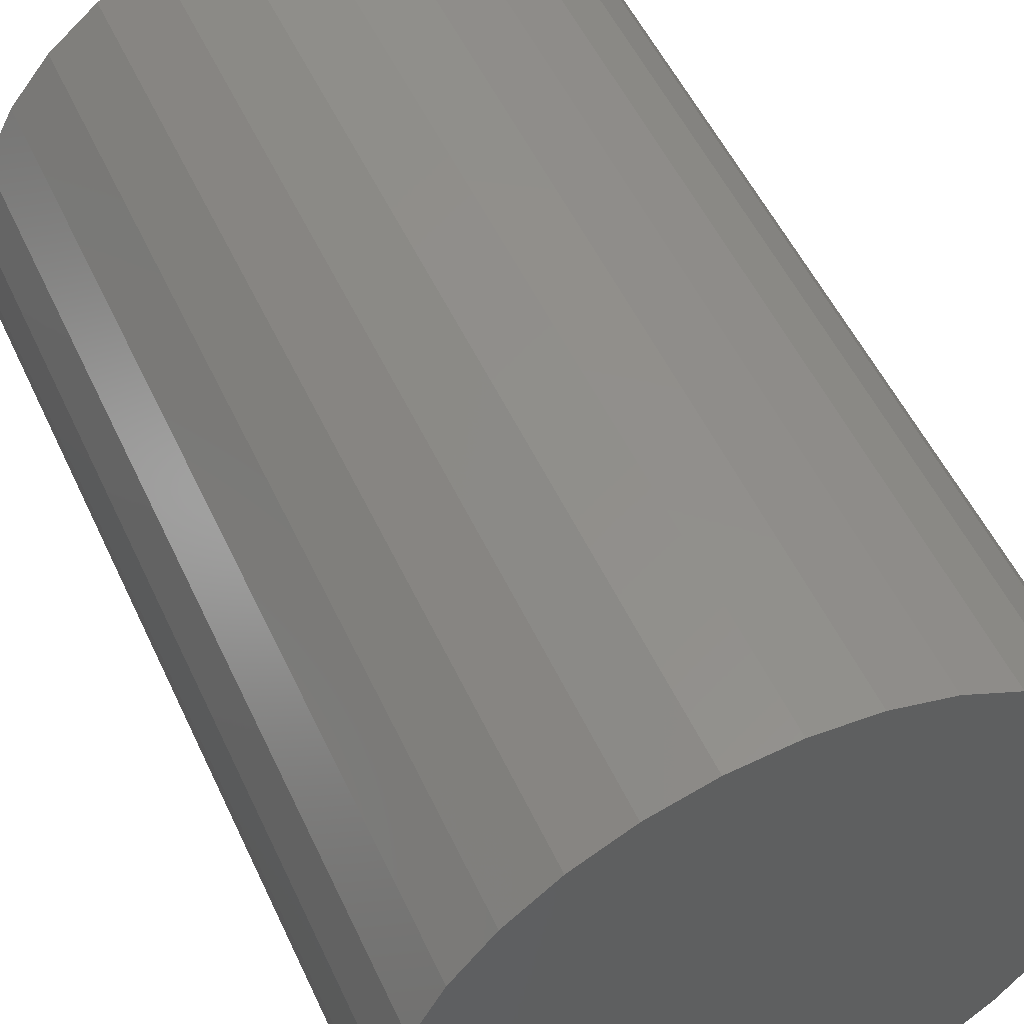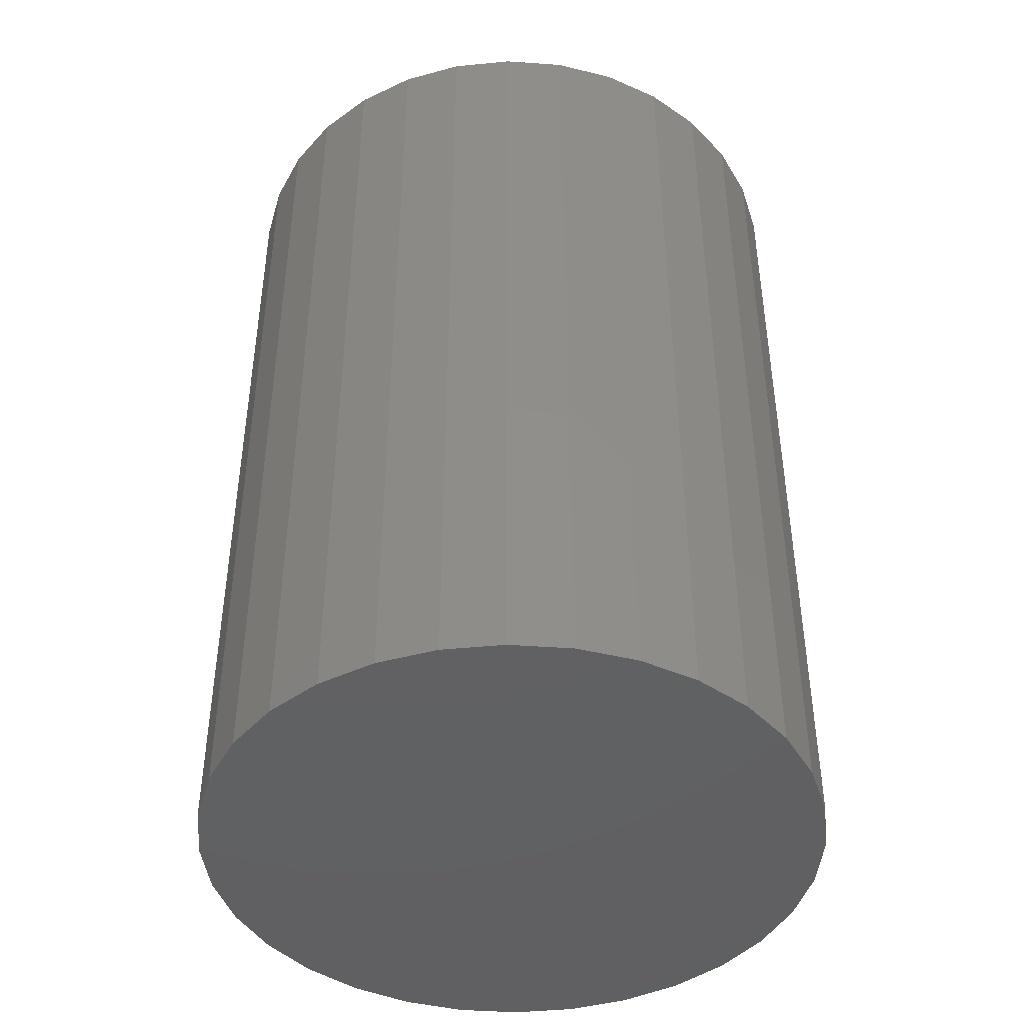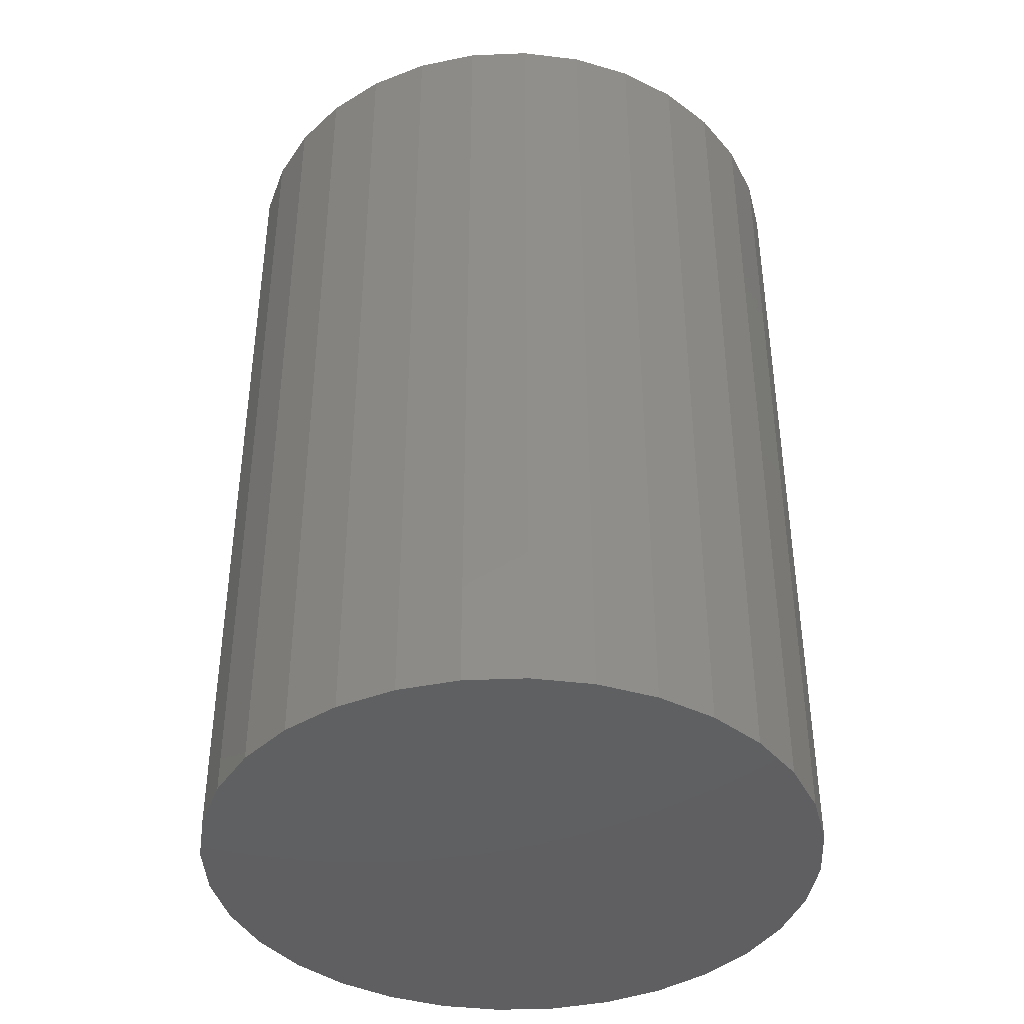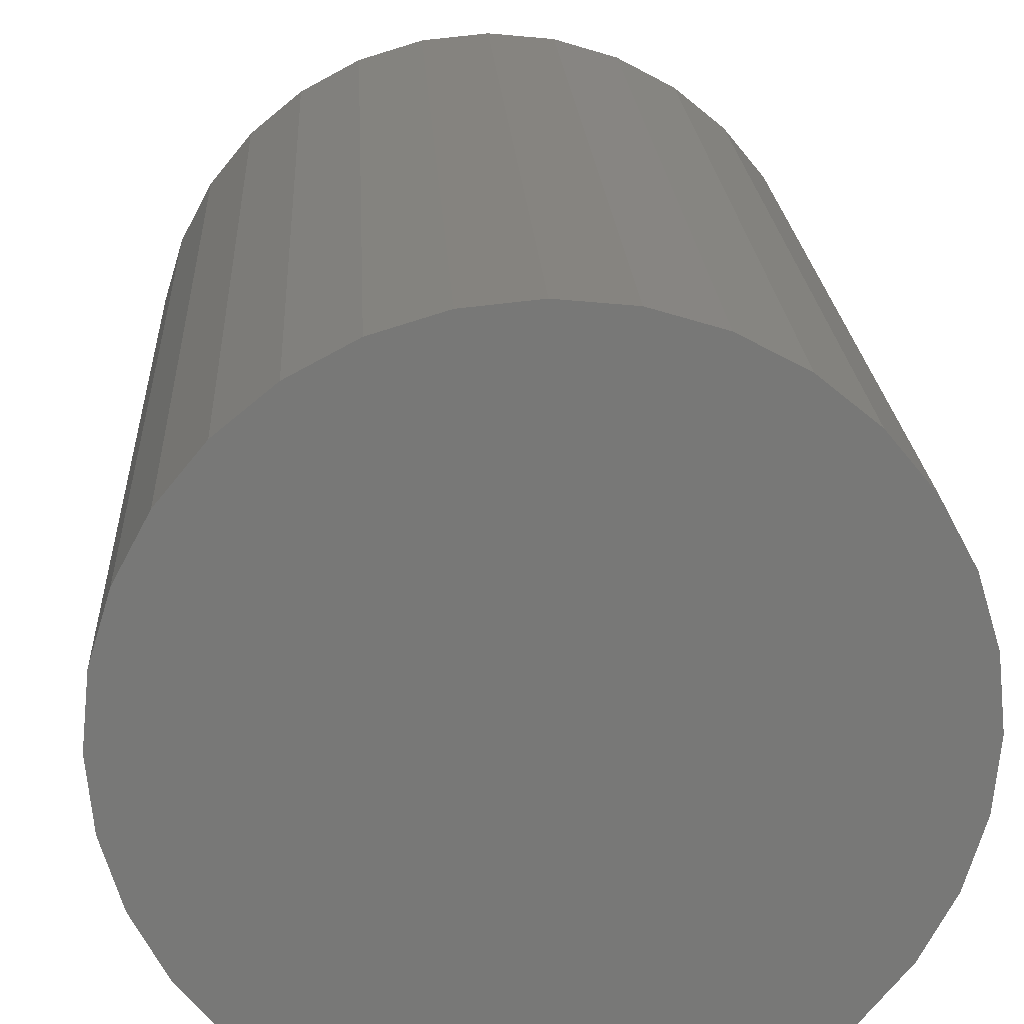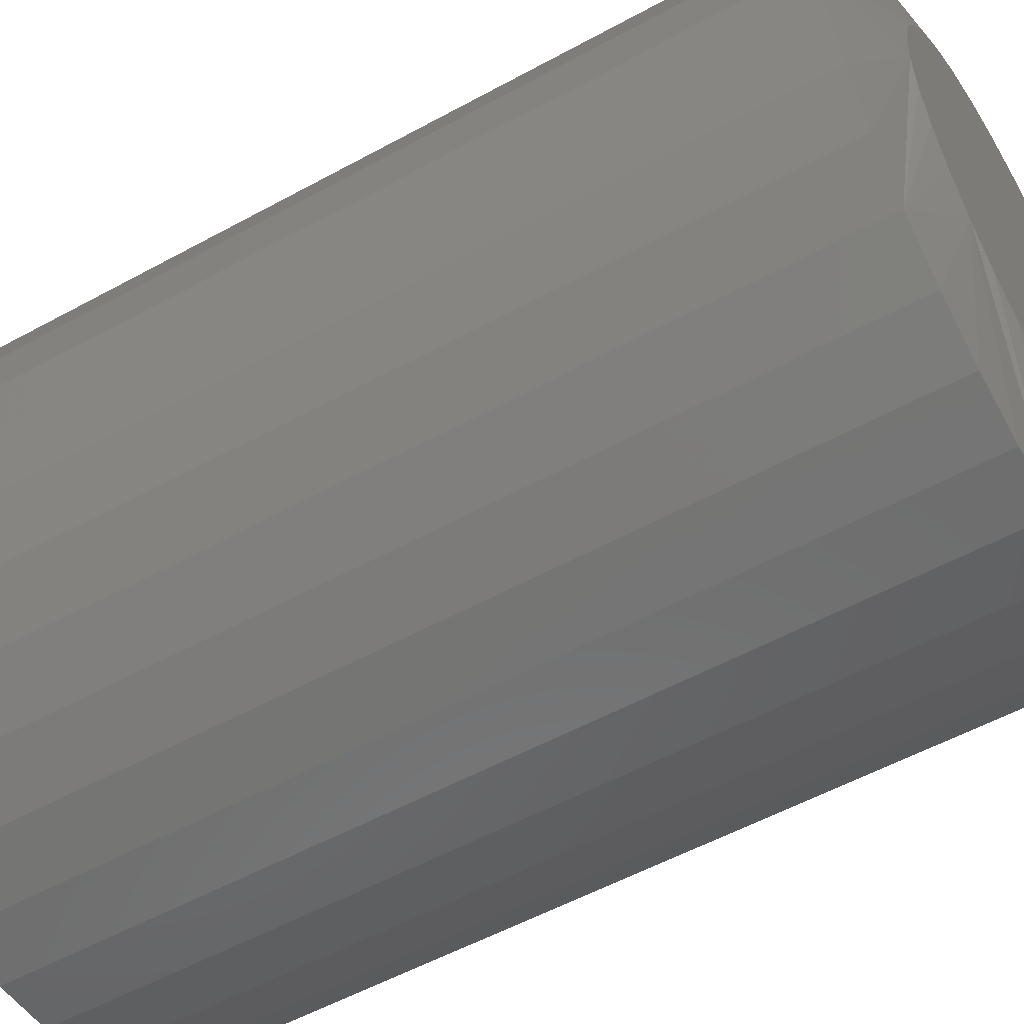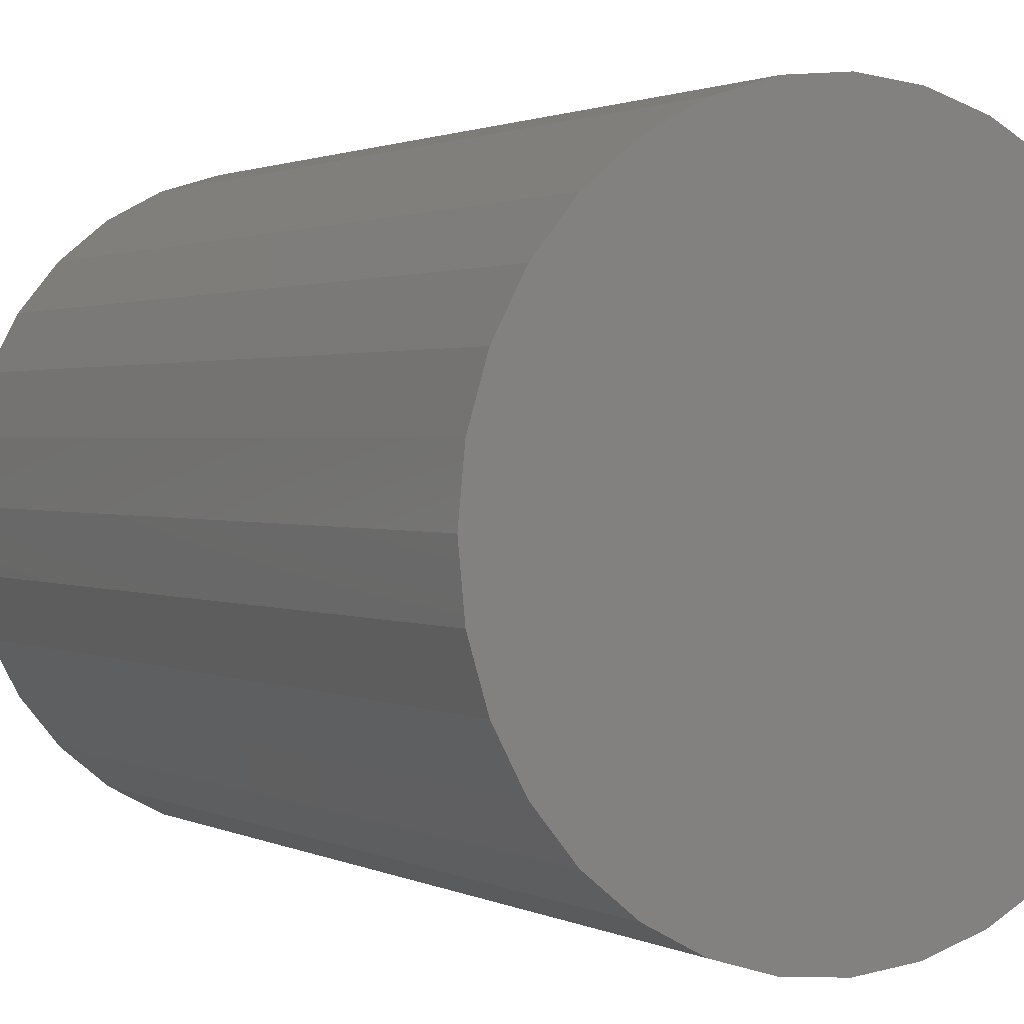
<metadata>
{"format":"stl","ext":"stl","renderer":"f3d","projection":"perspective","resolution":1024,"background":"white","views":[{"elev":52.9,"azim":155.5,"up":"+Y"},{"elev":-43.8,"azim":57.1,"up":"+Z"},{"elev":-40.6,"azim":-126.5,"up":"+Z"},{"elev":19.8,"azim":177.1,"up":"+Y"},{"elev":-54.6,"azim":-59.8,"up":"+Y"},{"elev":1.4,"azim":149.6,"up":"+Y"}]}
</metadata>
<code>
# stl→obj: 96 verts, 188 faces
v -0.6676 0.2498 0.2812
v -0.6429 0.2498 0.2812
v -0.6553 0.251 0.2812
v -0.6796 0.2462 0.2812
v -0.631 0.2462 0.2812
v -0.6905 0.2403 0.2812
v -0.62 0.2403 0.2812
v -0.7002 0.2324 0.2812
v -0.6104 0.2324 0.2812
v -0.7081 0.2228 0.2812
v -0.6025 0.2228 0.2812
v -0.6025 0.1522 0.2812
v -0.7002 0.1426 0.2812
v -0.6104 0.1426 0.2812
v -0.6905 0.1347 0.2812
v -0.62 0.1347 0.2812
v -0.6796 0.1288 0.2812
v -0.631 0.1288 0.2812
v -0.6676 0.1252 0.2812
v -0.6429 0.1252 0.2812
v -0.6553 0.124 0.2812
v -0.5966 0.2118 0.2812
v -0.7139 0.2118 0.2812
v -0.593 0.1999 0.2812
v -0.7175 0.1999 0.2812
v -0.5918 0.1875 0.2812
v -0.7188 0.1875 0.2812
v -0.593 0.1751 0.2812
v -0.7175 0.1751 0.2812
v -0.5966 0.1632 0.2812
v -0.7139 0.1632 0.2812
v -0.7081 0.1522 0.2812
v -0.5605 0.1875 0
v -0.5605 0.1875 0.2734
v -0.5623 0.169 0
v -0.5623 0.169 0.2734
v -0.5677 0.1512 0
v -0.5677 0.1512 0.2734
v -0.5765 0.1349 0
v -0.5765 0.1349 0.2734
v -0.5883 0.1205 0
v -0.5883 0.1205 0.2734
v -0.6026 0.1087 0
v -0.6026 0.1087 0.2734
v -0.619 0.09997 0
v -0.619 0.09997 0.2734
v -0.6368 0.09458 0
v -0.6368 0.09458 0.2734
v -0.6553 0.09276 0
v -0.6553 0.09276 0.2734
v -0.6737 0.09458 0
v -0.6737 0.09458 0.2734
v -0.6915 0.09997 0
v -0.6915 0.09997 0.2734
v -0.7079 0.1087 0
v -0.7079 0.1087 0.2734
v -0.7223 0.1205 0
v -0.7223 0.1205 0.2734
v -0.734 0.1349 0
v -0.734 0.1349 0.2734
v -0.7428 0.1512 0
v -0.7428 0.1512 0.2734
v -0.7482 0.169 0
v -0.7482 0.169 0.2734
v -0.75 0.1875 0
v -0.75 0.1875 0.2734
v -0.7482 0.206 0
v -0.7482 0.206 0.2734
v -0.7428 0.2238 0
v -0.7428 0.2238 0.2734
v -0.734 0.2401 0
v -0.734 0.2401 0.2734
v -0.7223 0.2545 0
v -0.7223 0.2545 0.2734
v -0.7079 0.2663 0
v -0.7079 0.2663 0.2734
v -0.6915 0.275 0
v -0.6915 0.275 0.2734
v -0.6737 0.2804 0
v -0.6737 0.2804 0.2734
v -0.6553 0.2822 0
v -0.6553 0.2822 0.2734
v -0.6368 0.2804 0
v -0.6368 0.2804 0.2734
v -0.619 0.275 0
v -0.619 0.275 0.2734
v -0.6026 0.2663 0
v -0.6026 0.2663 0.2734
v -0.5883 0.2545 0
v -0.5883 0.2545 0.2734
v -0.5765 0.2401 0
v -0.5765 0.2401 0.2734
v -0.5677 0.2238 0
v -0.5677 0.2238 0.2734
v -0.5623 0.206 0
v -0.5623 0.206 0.2734
f 1 2 3
f 2 1 4
f 2 4 5
f 5 4 6
f 5 6 7
f 7 6 8
f 7 8 9
f 9 8 10
f 9 10 11
f 12 13 14
f 14 13 15
f 14 15 16
f 16 15 17
f 16 17 18
f 18 17 19
f 18 19 20
f 20 19 21
f 11 10 22
f 22 10 23
f 22 23 24
f 24 23 25
f 24 25 26
f 26 25 27
f 26 27 28
f 28 27 29
f 28 29 30
f 30 29 31
f 30 31 12
f 12 31 32
f 12 32 13
f 33 34 35
f 35 34 36
f 35 36 37
f 37 36 38
f 37 38 39
f 39 38 40
f 39 40 41
f 41 40 42
f 41 42 43
f 43 42 44
f 43 44 45
f 45 44 46
f 45 46 47
f 47 46 48
f 47 48 49
f 49 48 50
f 49 50 51
f 51 50 52
f 51 52 53
f 53 52 54
f 53 54 55
f 55 54 56
f 55 56 57
f 57 56 58
f 57 58 59
f 59 58 60
f 59 60 61
f 61 60 62
f 61 62 63
f 63 62 64
f 63 64 65
f 65 64 66
f 65 66 67
f 67 66 68
f 67 68 69
f 69 68 70
f 69 70 71
f 71 70 72
f 71 72 73
f 73 72 74
f 73 74 75
f 75 74 76
f 75 76 77
f 77 76 78
f 77 78 79
f 79 78 80
f 79 80 81
f 81 80 82
f 81 82 83
f 83 82 84
f 83 84 85
f 85 84 86
f 85 86 87
f 87 86 88
f 87 88 89
f 89 88 90
f 89 90 91
f 91 90 92
f 91 92 93
f 93 92 94
f 93 94 95
f 95 94 96
f 95 96 33
f 33 96 34
f 66 27 25
f 66 25 23
f 66 23 10
f 66 10 8
f 8 74 72
f 8 72 70
f 8 70 68
f 8 68 66
f 90 9 11
f 90 11 22
f 90 22 24
f 90 24 26
f 26 34 96
f 26 96 94
f 26 94 92
f 26 92 90
f 82 3 2
f 82 2 5
f 82 5 7
f 82 7 9
f 9 90 88
f 9 88 86
f 9 86 84
f 9 84 82
f 74 8 6
f 74 6 4
f 74 4 1
f 74 1 3
f 3 82 80
f 3 80 78
f 3 78 76
f 3 76 74
f 34 26 28
f 34 28 30
f 34 30 12
f 34 12 14
f 14 42 40
f 14 40 38
f 14 38 36
f 14 36 34
f 58 13 32
f 58 32 31
f 58 31 29
f 58 29 27
f 27 66 64
f 27 64 62
f 27 62 60
f 27 60 58
f 50 21 19
f 50 19 17
f 50 17 15
f 50 15 13
f 13 58 56
f 13 56 54
f 13 54 52
f 13 52 50
f 42 14 16
f 42 16 18
f 42 18 20
f 42 20 21
f 21 50 48
f 21 48 46
f 21 46 44
f 21 44 42
f 81 83 79
f 77 79 83
f 85 77 83
f 75 77 85
f 87 75 85
f 45 53 43
f 51 53 45
f 47 51 45
f 49 51 47
f 53 55 43
f 43 55 57
f 43 57 41
f 41 57 59
f 41 59 39
f 39 59 61
f 39 61 37
f 37 61 63
f 37 63 35
f 35 63 65
f 35 65 33
f 33 65 67
f 33 67 95
f 95 67 69
f 95 69 93
f 93 69 71
f 93 71 91
f 91 71 73
f 91 73 89
f 89 73 75
f 89 75 87

</code>
